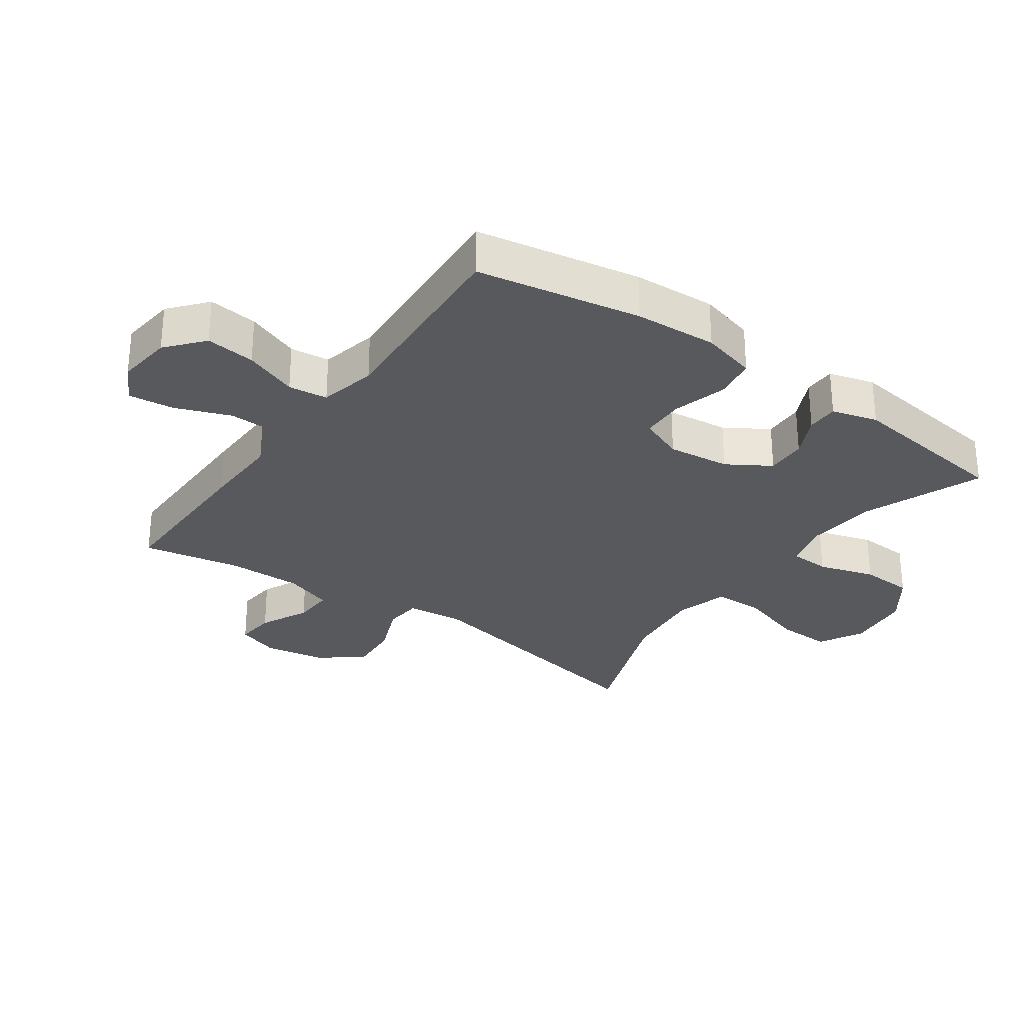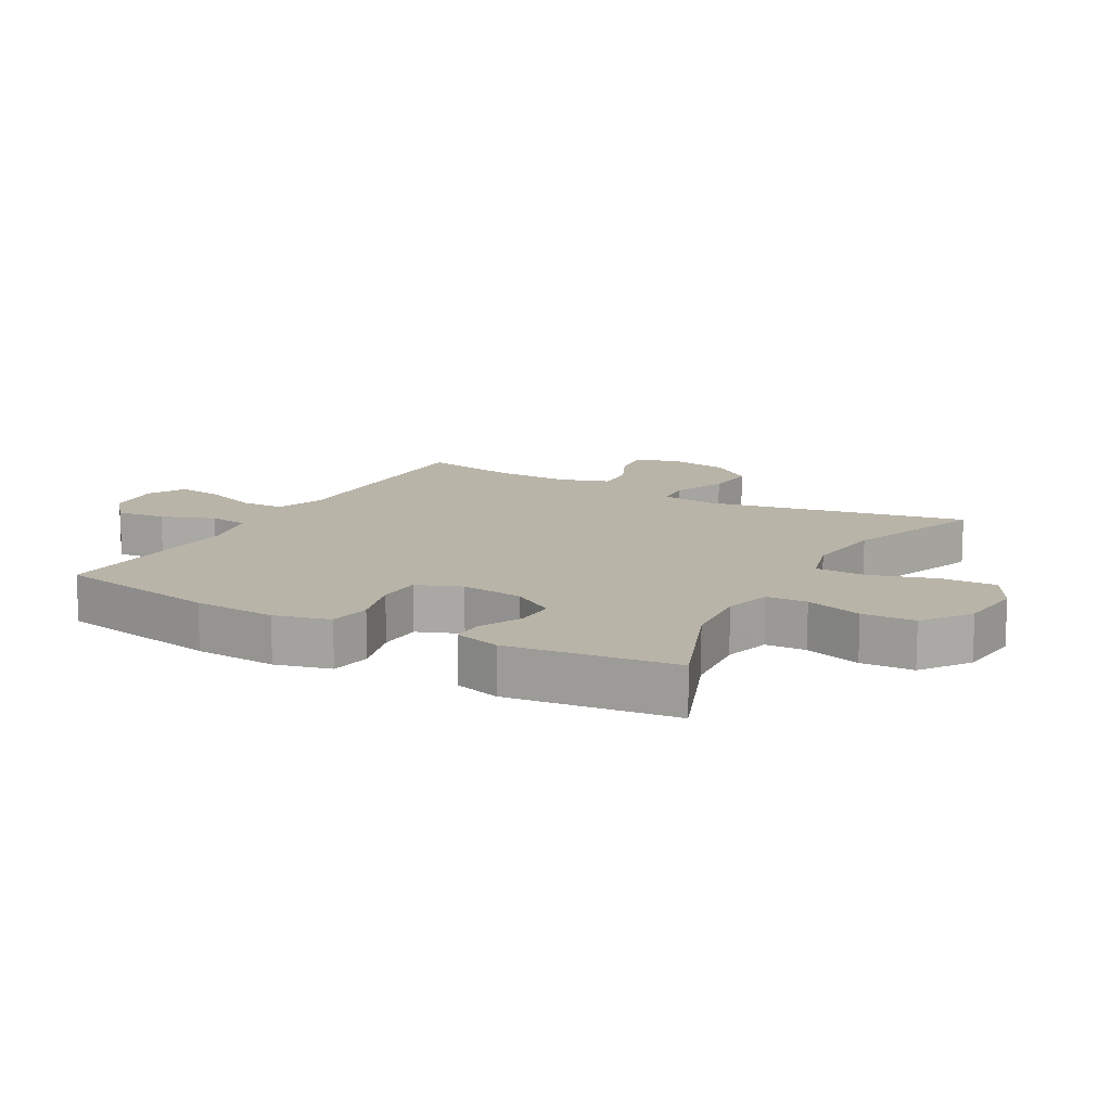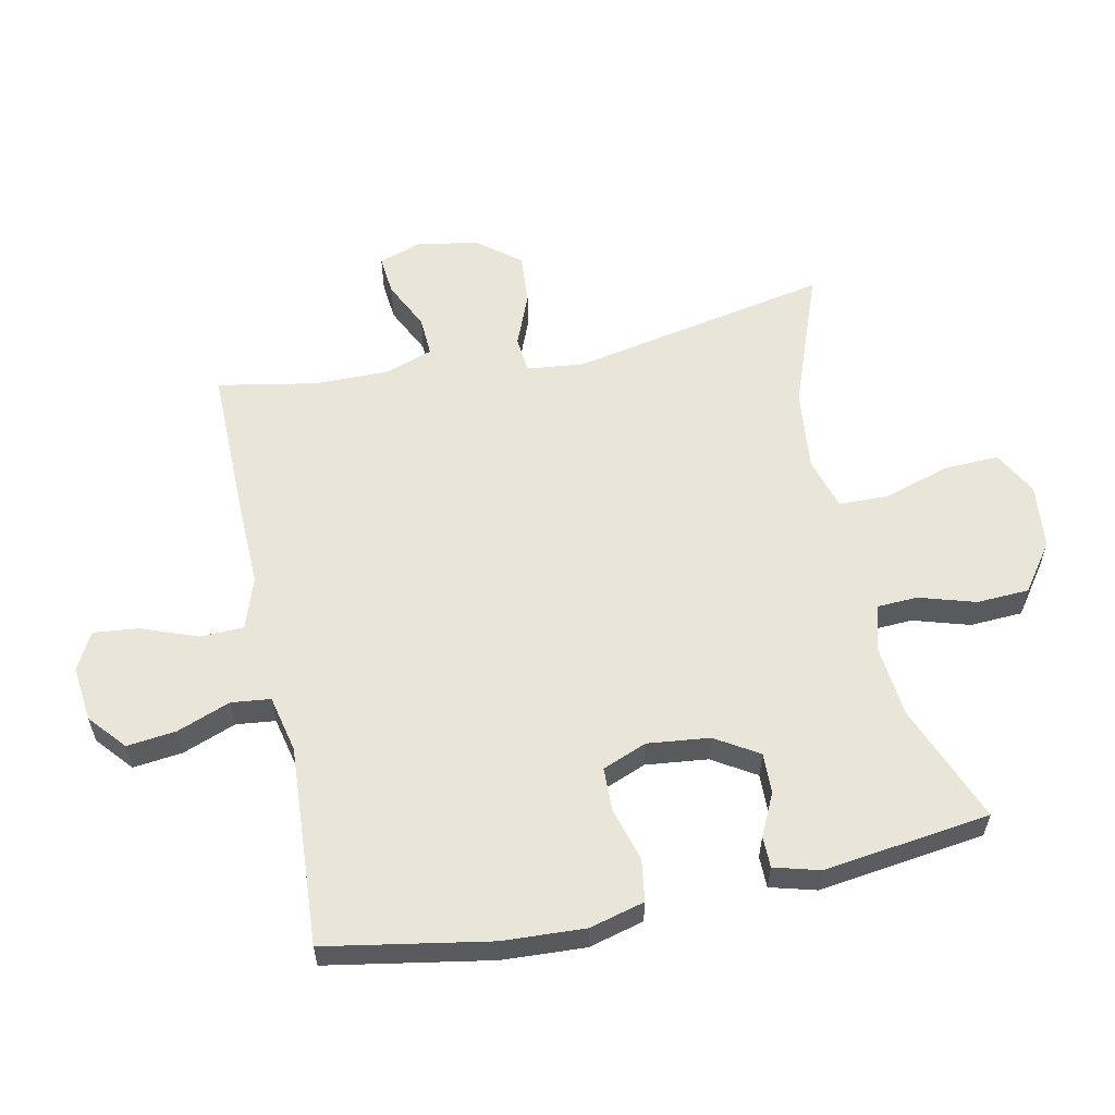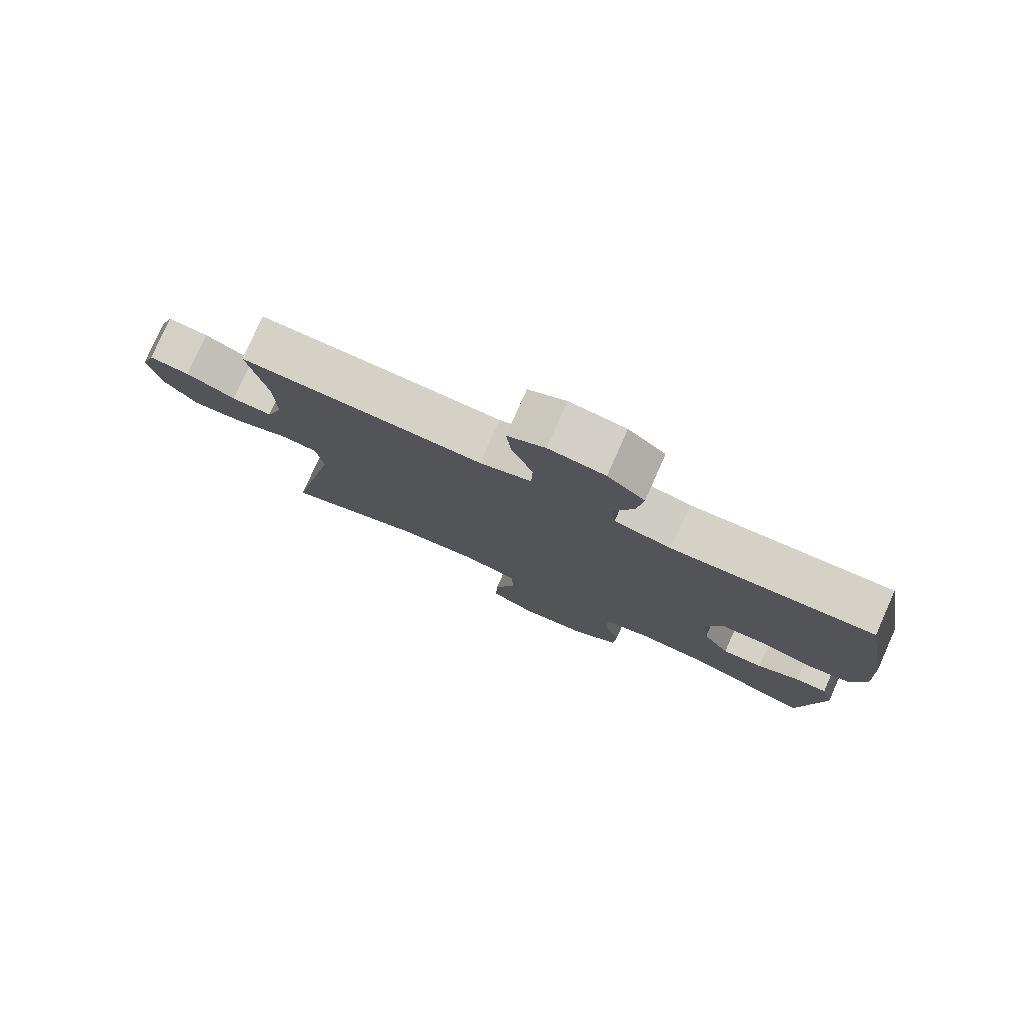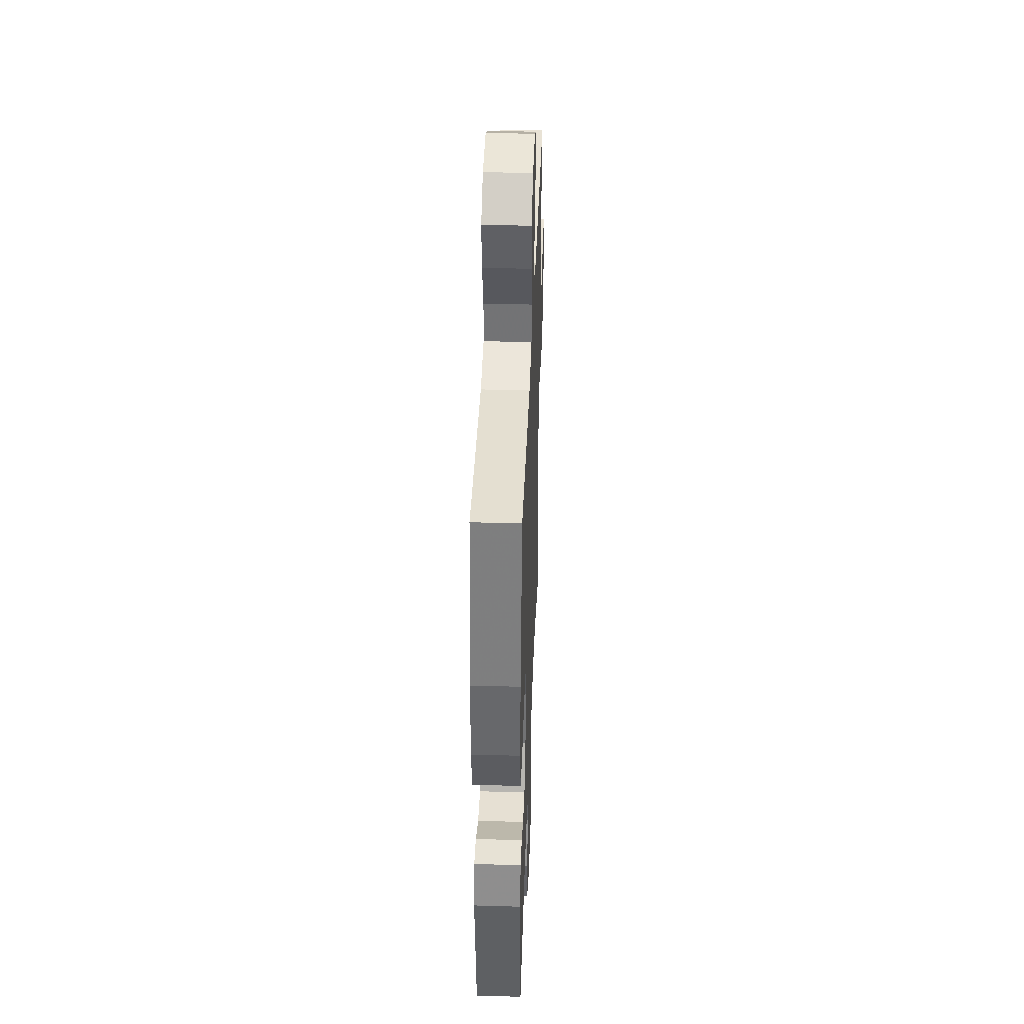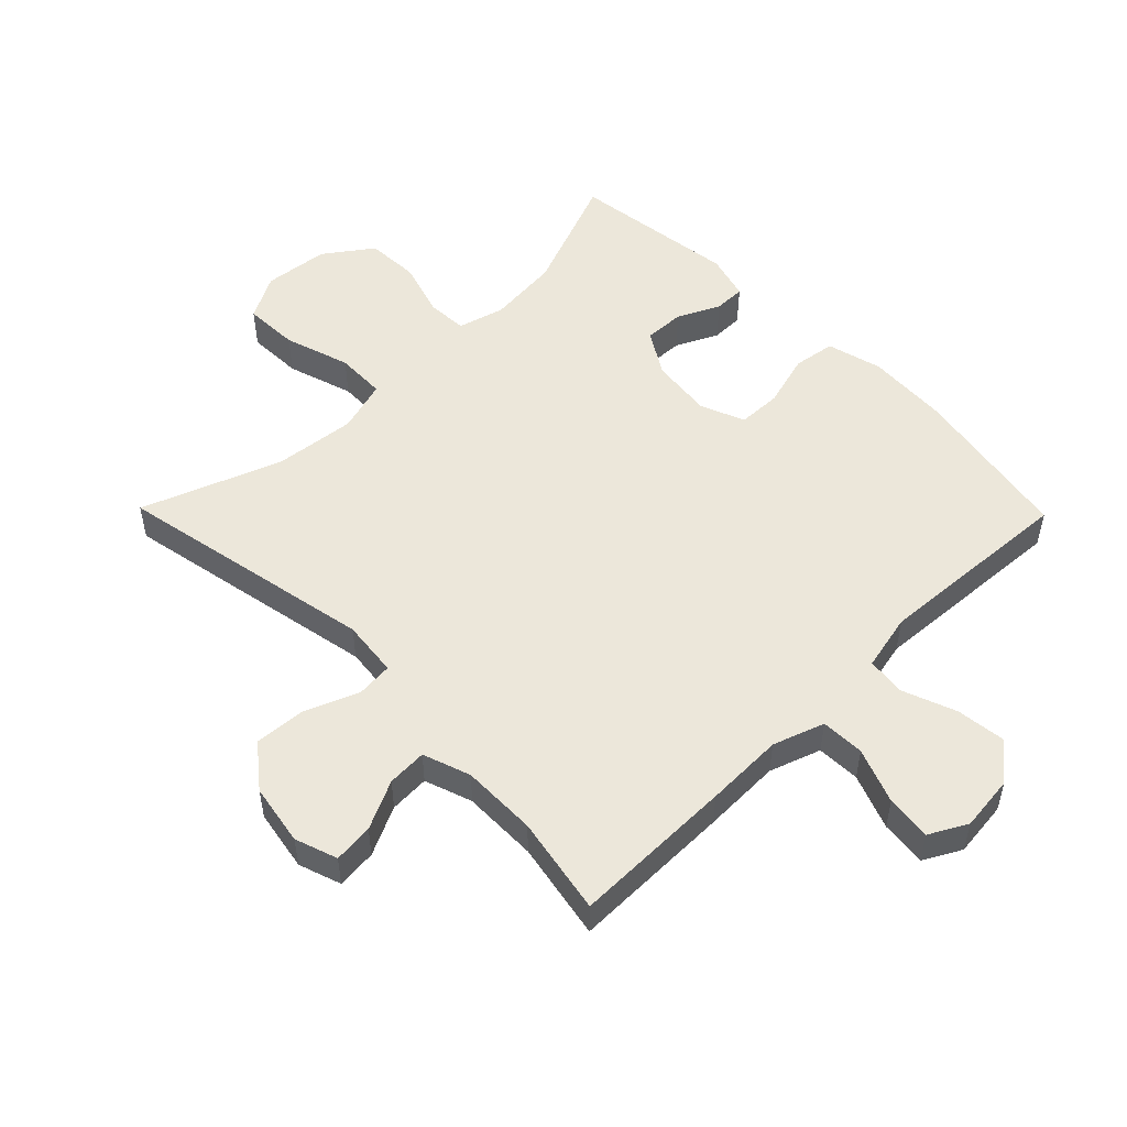
<metadata>
{"format":"obj","ext":"obj","renderer":"f3d","projection":"perspective","resolution":1024,"background":"white","views":[{"elev":-29.5,"azim":54.7,"up":"+Y"},{"elev":13.1,"azim":119.4,"up":"+Y"},{"elev":58.2,"azim":78.1,"up":"+Y"},{"elev":79.2,"azim":24.0,"up":"+Z"},{"elev":40.3,"azim":92.1,"up":"+Z"},{"elev":52.0,"azim":-44.4,"up":"+Y"}]}
</metadata>
<code>
v 0.5 0.07 0.5
v 0.546 0.07 0.242
v 0.553 0.07 0.112
v 0.53 0.07 0.025
v 0.464 0.07 0.015
v 0.379 0.07 0.039
v 0.31 0.07 0.037
v 0.282 0.07 -0.033
v 0.293 0.07 -0.131
v 0.335 0.07 -0.199
v 0.399 0.07 -0.197
v 0.465 0.07 -0.165
v 0.515 0.07 -0.165
v 0.535 0.07 -0.237
v 0.5 0.07 -0.5
v 0.312 0.07 -0.426
v 0.199 0.07 -0.415
v 0.125 0.07 -0.435
v 0.122 0.07 -0.499
v 0.149 0.07 -0.588
v 0.145 0.07 -0.671
v 0.07 0.07 -0.725
v -0.033 0.07 -0.736
v -0.103 0.07 -0.698
v -0.1 0.07 -0.611
v -0.067 0.07 -0.507
v -0.069 0.07 -0.428
v -0.152 0.07 -0.404
v -0.281 0.07 -0.418
v -0.5 0.07 -0.5
v -0.419 0.07 -0.089
v -0.429 0.07 0.001
v -0.487 0.07 0.006
v -0.571 0.07 -0.028
v -0.652 0.07 -0.034
v -0.705 0.07 0.033
v -0.722 0.07 0.13
v -0.699 0.07 0.197
v -0.636 0.07 0.191
v -0.559 0.07 0.154
v -0.496 0.07 0.151
v -0.47 0.07 0.226
v -0.471 0.07 0.345
v -0.5 0.07 0.5
v -0.244 0.07 0.498
v -0.12 0.07 0.495
v -0.039 0.07 0.523
v -0.037 0.07 0.592
v -0.07 0.07 0.679
v -0.078 0.07 0.751
v -0.019 0.07 0.783
v 0.069 0.07 0.773
v 0.127 0.07 0.724
v 0.118 0.07 0.646
v 0.086 0.07 0.562
v 0.093 0.07 0.5
v 0.183 0.07 0.48
v 0.5 0 0.5
v 0.546 0 0.242
v 0.553 0 0.112
v 0.53 0 0.025
v 0.464 0 0.015
v 0.379 0 0.039
v 0.31 0 0.037
v 0.282 0 -0.033
v 0.293 0 -0.131
v 0.335 0 -0.199
v 0.399 0 -0.197
v 0.465 0 -0.165
v 0.515 0 -0.165
v 0.535 0 -0.237
v 0.5 0 -0.5
v 0.312 0 -0.426
v 0.199 0 -0.415
v 0.125 0 -0.435
v 0.122 0 -0.499
v 0.149 0 -0.588
v 0.145 0 -0.671
v 0.07 0 -0.725
v -0.033 0 -0.736
v -0.103 0 -0.698
v -0.1 0 -0.611
v -0.067 0 -0.507
v -0.069 0 -0.428
v -0.152 0 -0.404
v -0.281 0 -0.418
v -0.5 0 -0.5
v -0.419 0 -0.089
v -0.429 0 0.001
v -0.487 0 0.006
v -0.571 0 -0.028
v -0.652 0 -0.034
v -0.705 0 0.033
v -0.722 0 0.13
v -0.699 0 0.197
v -0.636 0 0.191
v -0.559 0 0.154
v -0.496 0 0.151
v -0.47 0 0.226
v -0.471 0 0.345
v -0.5 0 0.5
v -0.244 0 0.498
v -0.12 0 0.495
v -0.039 0 0.523
v -0.037 0 0.592
v -0.07 0 0.679
v -0.078 0 0.751
v -0.019 0 0.783
v 0.069 0 0.773
v 0.127 0 0.724
v 0.118 0 0.646
v 0.086 0 0.562
v 0.093 0 0.5
v 0.183 0 0.48
f 52 53 54 55
f 50 51 52 55
f 48 49 50 55
f 47 48 55 56
f 46 47 56 57
f 43 44 45 46
f 42 43 46 57
f 37 38 39 40
f 37 40 41
f 36 37 41
f 33 34 35 36
f 32 33 36 41
f 29 30 31
f 28 29 31 32
f 27 28 32 41
f 23 24 25 26
f 23 26 27
f 22 23 27
f 19 20 21 22
f 18 19 22 27
f 17 18 27 41
f 13 14 15 16
f 11 12 13 16
f 10 11 16 17
f 9 10 17 41
f 3 4 5 6
f 3 6 7
f 2 3 7
f 1 2 7
f 57 1 7
f 42 57 7 8
f 8 9 41 42
f 112 111 110 109
f 112 109 108 107
f 112 107 106 105
f 113 112 105 104
f 114 113 104 103
f 103 102 101 100
f 114 103 100 99
f 97 96 95 94
f 98 97 94
f 98 94 93
f 93 92 91 90
f 98 93 90 89
f 88 87 86
f 89 88 86 85
f 98 89 85 84
f 83 82 81 80
f 84 83 80
f 84 80 79
f 79 78 77 76
f 84 79 76 75
f 98 84 75 74
f 73 72 71 70
f 73 70 69 68
f 74 73 68 67
f 98 74 67 66
f 63 62 61 60
f 64 63 60
f 64 60 59
f 64 59 58
f 64 58 114
f 65 64 114 99
f 99 98 66 65
f 1 58 59 2
f 2 59 60 3
f 3 60 61 4
f 4 61 62 5
f 5 62 63 6
f 6 63 64 7
f 7 64 65 8
f 8 65 66 9
f 9 66 67 10
f 10 67 68 11
f 11 68 69 12
f 12 69 70 13
f 13 70 71 14
f 14 71 72 15
f 15 72 73 16
f 16 73 74 17
f 17 74 75 18
f 18 75 76 19
f 19 76 77 20
f 20 77 78 21
f 21 78 79 22
f 22 79 80 23
f 23 80 81 24
f 24 81 82 25
f 25 82 83 26
f 26 83 84 27
f 27 84 85 28
f 28 85 86 29
f 29 86 87 30
f 30 87 88 31
f 31 88 89 32
f 32 89 90 33
f 33 90 91 34
f 34 91 92 35
f 35 92 93 36
f 36 93 94 37
f 37 94 95 38
f 38 95 96 39
f 39 96 97 40
f 40 97 98 41
f 41 98 99 42
f 42 99 100 43
f 43 100 101 44
f 44 101 102 45
f 45 102 103 46
f 46 103 104 47
f 47 104 105 48
f 48 105 106 49
f 49 106 107 50
f 50 107 108 51
f 51 108 109 52
f 52 109 110 53
f 53 110 111 54
f 54 111 112 55
f 55 112 113 56
f 56 113 114 57
f 57 114 58 1

</code>
